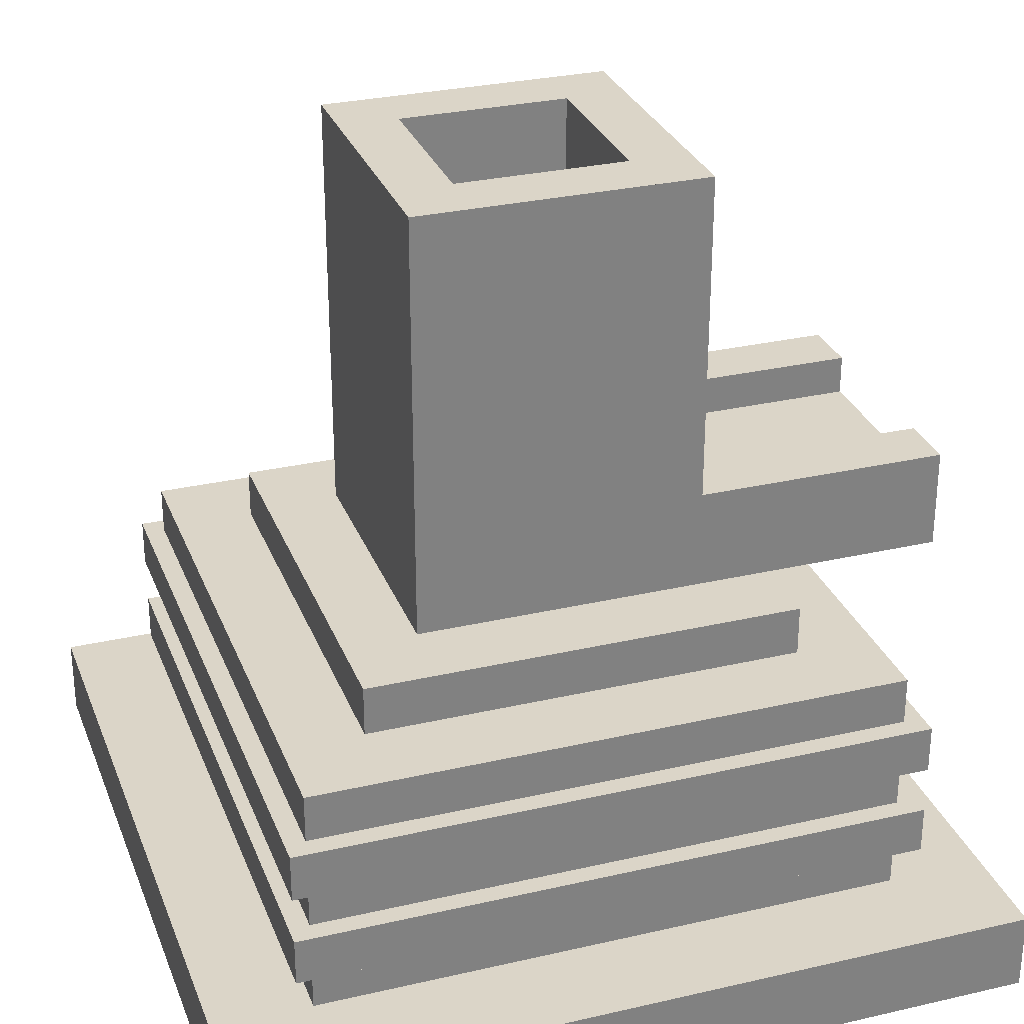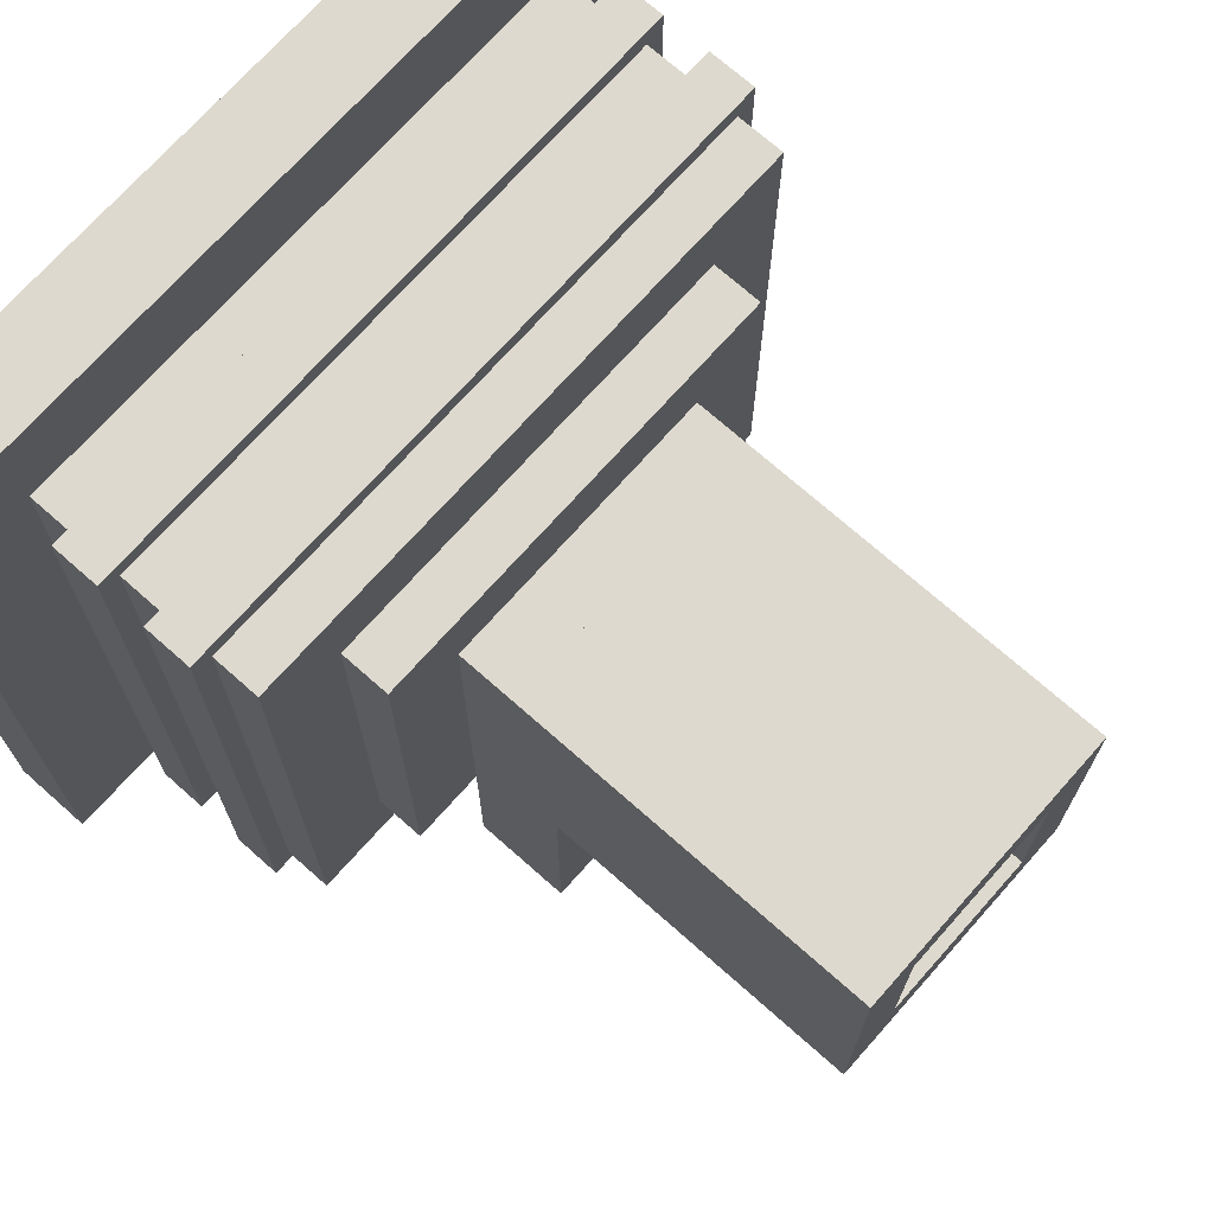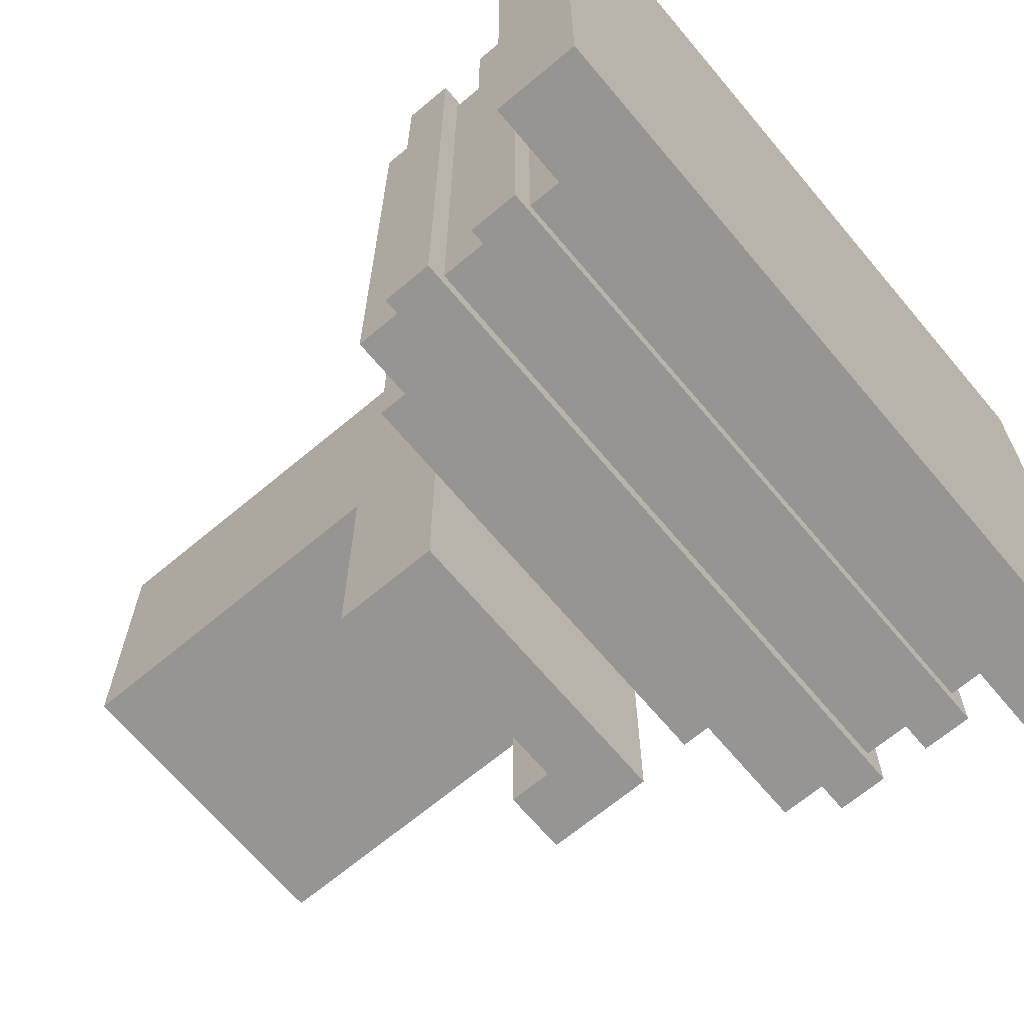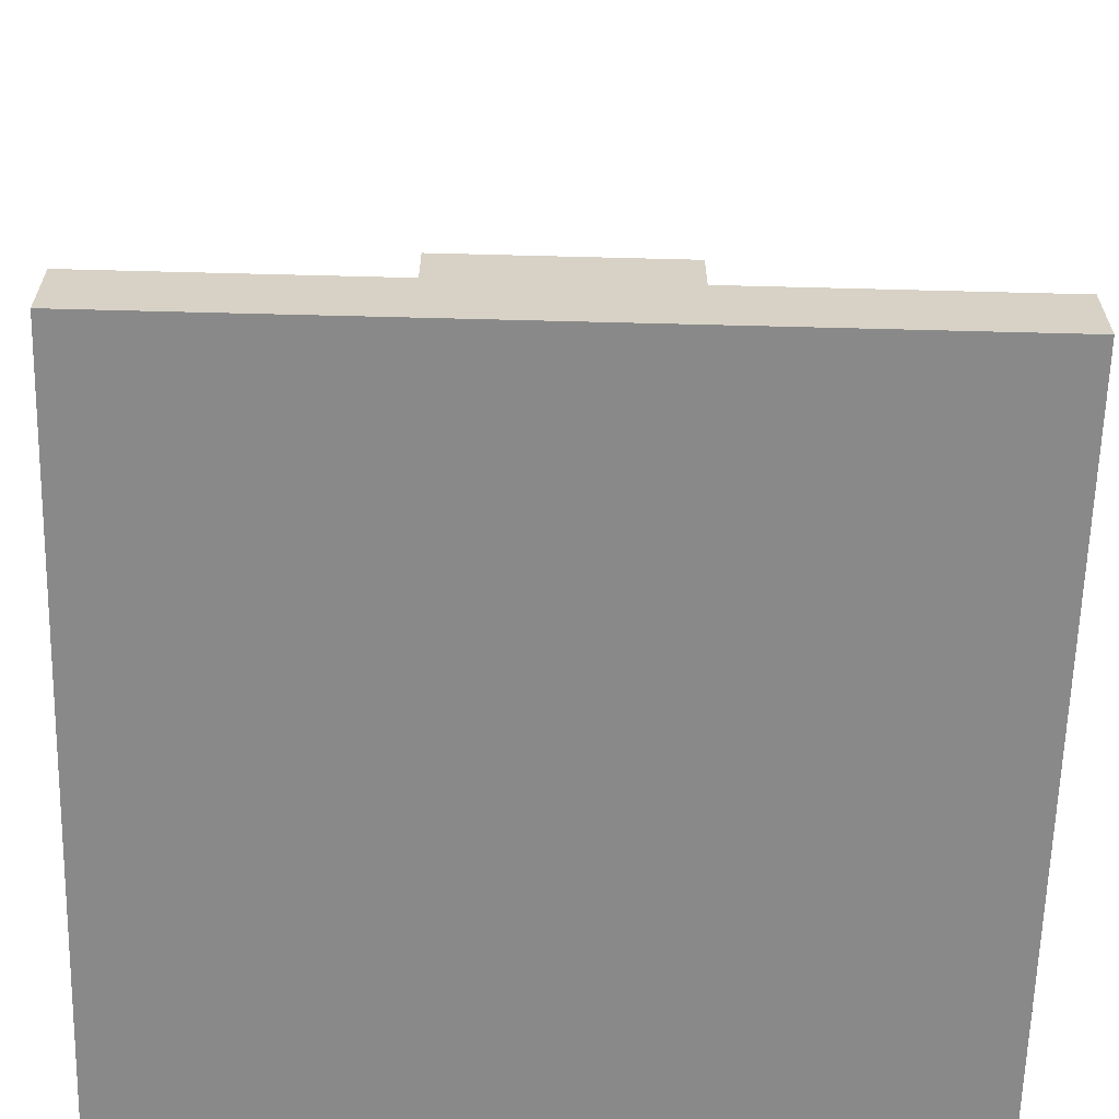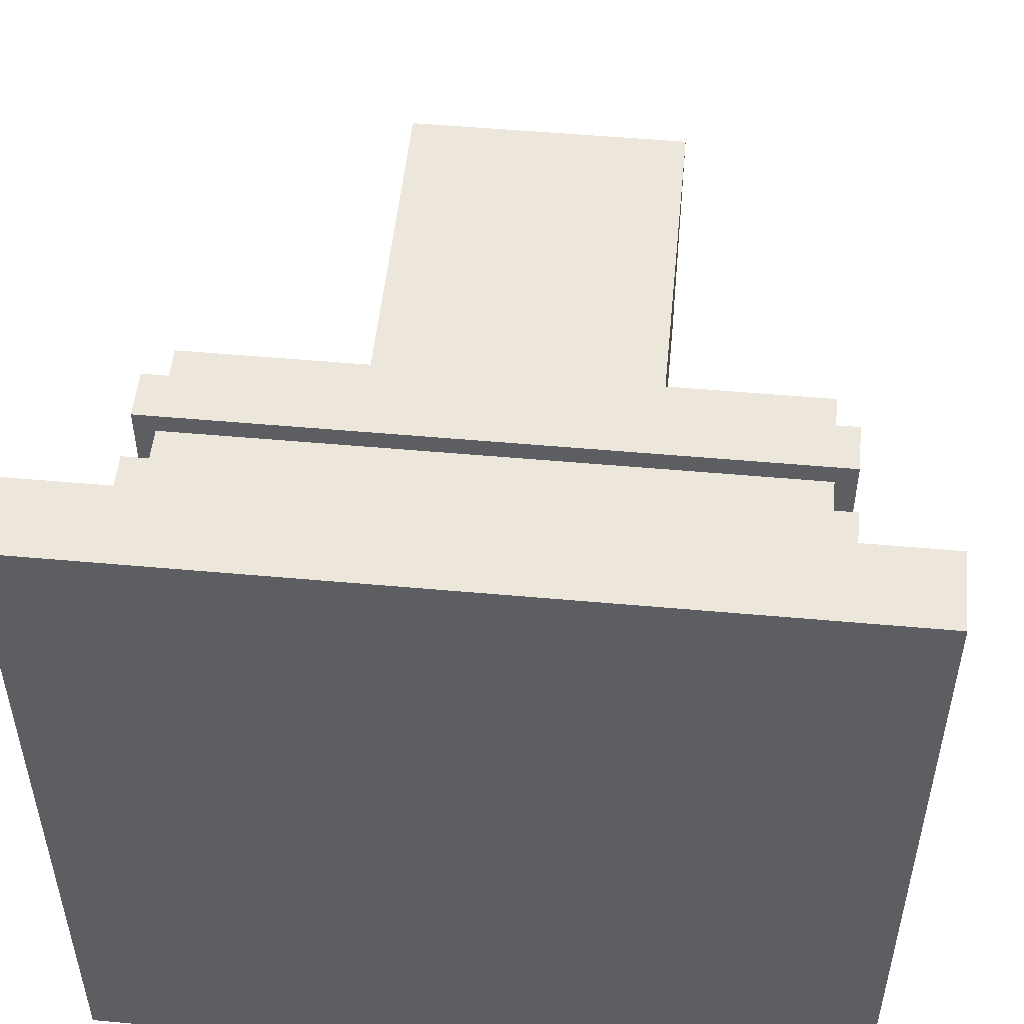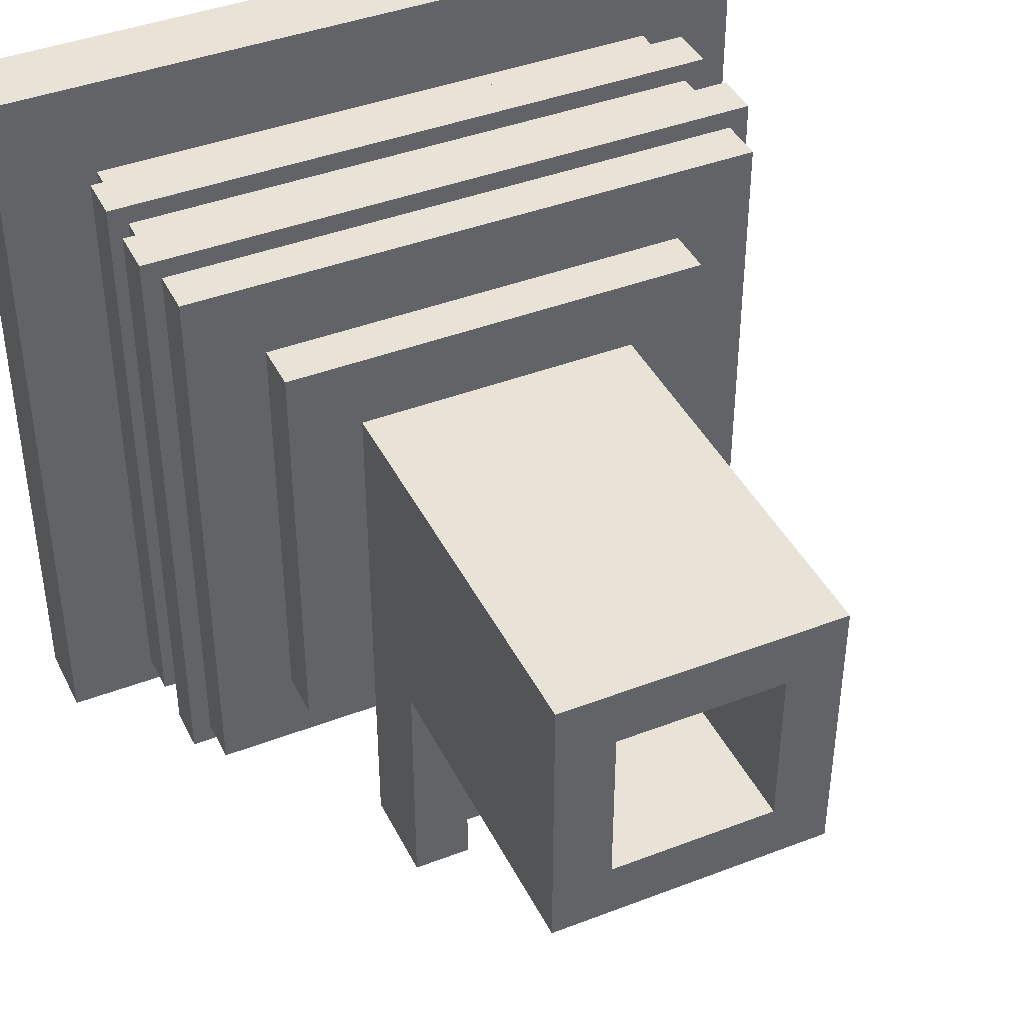
<metadata>
{"format":"obj","ext":"obj","renderer":"f3d","projection":"perspective","resolution":1024,"background":"white","views":[{"elev":29.5,"azim":71.2,"up":"+Y"},{"elev":71.5,"azim":131.6,"up":"+Z"},{"elev":-67.5,"azim":-50.0,"up":"+Z"},{"elev":-63.1,"azim":-91.5,"up":"+Y"},{"elev":51.6,"azim":5.6,"up":"+Z"},{"elev":41.6,"azim":155.1,"up":"+Z"}]}
</metadata>
<code>
o FloorPlate_Cube.001
v 0 0 1
v 0 0.1 1
v 0 0 0
v 0 0.1 0
v 1 0 1
v 1 0.1 1
v 1 0 0
v 1 0.1 0
f 4 3 1
f 8 7 3
f 6 5 7
f 2 1 5
f 3 7 5
f 8 4 2
f 2 4 1
f 4 8 3
f 8 6 7
f 6 2 5
f 1 3 5
f 6 8 2
o Pump_Layer3_Cube.002
v 0.125 0.22 0.875
v 0.125 0.28 0.875
v 0.125 0.22 0.125
v 0.125 0.28 0.125
v 0.875 0.22 0.875
v 0.875 0.28 0.875
v 0.875 0.22 0.125
v 0.875 0.28 0.125
f 12 11 9
f 16 15 11
f 14 13 15
f 10 9 13
f 11 15 13
f 16 12 10
f 10 12 9
f 12 16 11
f 16 14 15
f 14 10 13
f 9 11 13
f 14 16 10
o FluidConnector_Cube.022
v 0.3937 0.4625 0.3187
v 0.3187 0.5375 0.3187
v 0.3187 0.5375 0
v 0.3187 0.4625 0
v 0.3187 0.4625 0.3187
v 0.3187 0.5875 0.3187
v 0.3187 0.5875 0
v 0.3937 0.5375 0
v 0.3937 0.4625 0
v 0.3937 0.5875 0.3187
v 0.3937 0.5875 0
v 0.6062 0.5375 0
v 0.6062 0.4625 0
v 0.3937 0.5375 0.3187
v 0.6062 0.5375 0.3187
v 0.6813 0.5375 0
v 0.6813 0.4625 0
v 0.6813 0.4625 0.3187
v 0.6062 0.5875 0.3187
v 0.6062 0.5875 0
v 0.6813 0.5875 0
v 0.6813 0.5375 0.3187
v 0.6813 0.5875 0.3187
v 0.6062 0.4625 0.3187
v 0.3187 0.5375 0.6813
v 0.3187 0.5375 0.6062
v 0.3187 0.5375 0.3937
v 0.3187 0.5375 0.3187
v 0.3187 0.4625 0.3187
v 0.3187 0.4625 0.6813
v 0.3187 0.5875 0.6813
v 0.3187 0.5875 0.6062
v 0.3187 0.5875 0.3937
v 0.3187 0.5875 0.3187
v 0.3937 0.5875 0.6813
v 0.3937 0.5875 0.6062
v 0.3937 0.5875 0.3937
v 0.3937 0.5875 0.3187
v 0.3937 0.5375 0.3937
v 0.3937 0.5375 0.3187
v 0.6062 0.5375 0.3937
v 0.6062 0.5375 0.3187
v 0.6062 0.5875 0.3937
v 0.6062 0.5875 0.3187
v 0.3937 0.5375 0.6813
v 0.3937 0.5375 0.6062
v 0.6062 0.5375 0.6813
v 0.6062 0.5375 0.6062
v 0.6062 0.5875 0.6813
v 0.6062 0.5875 0.6062
v 0.6813 0.4625 0.3187
v 0.6813 0.4625 0.6813
v 0.6813 0.5375 0.3187
v 0.6813 0.5375 0.3937
v 0.6813 0.5375 0.6062
v 0.6813 0.5375 0.6813
v 0.6813 0.5875 0.3187
v 0.6813 0.5875 0.3937
v 0.6813 0.5875 0.6062
v 0.6813 0.5875 0.6813
v 0.3187 0.5875 0.6813
v 0.3187 0.5875 0.6062
v 0.3187 0.5875 0.3937
v 0.3187 0.5875 0.3187
v 0.3937 0.5875 0.6813
v 0.3937 0.5875 0.6062
v 0.3937 0.5875 0.3937
v 0.3937 0.5875 0.3187
v 0.6062 0.5875 0.3937
v 0.6062 0.5875 0.3187
v 0.6062 0.5875 0.6813
v 0.6062 0.5875 0.6062
v 0.6813 0.5875 0.3187
v 0.6813 0.5875 0.3937
v 0.6813 0.5875 0.6062
v 0.6813 0.5875 0.6813
v 0.3187 1 0.6813
v 0.3187 1 0.6062
v 0.3937 1 0.6813
v 0.3937 1 0.6062
v 0.6062 1 0.6813
v 0.6062 1 0.6062
v 0.6813 1 0.6062
v 0.6813 1 0.6813
v 0.6062 1 0.3937
v 0.6062 1 0.3187
v 0.6813 1 0.3187
v 0.6813 1 0.3937
v 0.3937 1 0.3937
v 0.3937 1 0.3187
v 0.3187 1 0.3187
v 0.3187 1 0.3937
f 19 20 21
f 23 19 18
f 24 25 20
f 27 23 22
f 27 24 19
f 28 29 25
f 26 30 24
f 24 30 31
f 32 33 29
f 36 28 31
f 37 32 28
f 38 34 33
f 37 36 35
f 39 38 32
f 18 19 21
f 22 23 18
f 19 24 20
f 26 27 22
f 23 27 19
f 24 28 25
f 27 26 24
f 28 24 31
f 28 32 29
f 35 36 31
f 36 37 28
f 32 38 33
f 39 37 35
f 37 39 32
f 18 30 26
f 31 38 39
f 22 18 26
f 35 31 39
f 68 61 46
f 65 63 72
f 47 41 61
f 52 62 42
f 62 55 43
f 49 43 55
f 75 71 64
f 71 70 57
f 59 57 70
f 45 58 67
f 54 56 44
f 73 69 58
f 63 68 72
f 61 41 46
f 68 63 61
f 76 65 72
f 51 47 61
f 48 52 42
f 42 62 43
f 53 49 55
f 66 75 64
f 64 71 57
f 74 59 70
f 56 45 44
f 58 69 67
f 45 56 58
f 50 54 44
f 60 73 58
f 96 94 93
f 99 98 97
f 103 102 101
f 106 107 108
f 95 96 93
f 100 99 97
f 104 103 101
f 105 106 108
f 46 43 45
f 48 42 41
f 50 44 43
f 52 48 47
f 54 50 49
f 53 55 56
f 55 57 58
f 60 58 57
f 51 61 62
f 62 61 63
f 66 64 63
f 62 64 57
f 67 71 68
f 74 70 69
f 76 72 71
f 75 66 65
f 73 60 59
f 42 46 41
f 43 44 45
f 46 42 43
f 47 48 41
f 49 50 43
f 51 52 47
f 53 54 49
f 54 53 56
f 56 55 58
f 59 60 57
f 52 51 62
f 64 62 63
f 65 66 63
f 55 62 57
f 70 67 69
f 71 72 68
f 67 70 71
f 73 74 69
f 75 76 71
f 76 75 65
f 74 73 59
f 34 38 18
f 21 25 34
f 68 46 45
f 82 88 87
f 78 79 83
f 96 95 97
f 88 85 90
f 105 108 94
f 98 88 82
f 82 83 105
f 104 101 98
f 98 101 85
f 77 92 100
f 86 85 83
f 89 103 100
f 106 105 101
f 93 107 80
f 80 107 103
f 105 83 85
f 82 81 77
f 88 91 92
f 86 89 90
f 79 80 84
f 21 34 18
f 25 21 20
f 29 33 34
f 34 25 29
f 67 68 45
f 81 82 87
f 82 78 83
f 98 96 97
f 91 88 90
f 96 105 94
f 96 98 82
f 96 82 105
f 99 104 98
f 88 98 85
f 93 77 100
f 84 86 83
f 92 89 100
f 102 106 101
f 77 93 80
f 89 80 103
f 101 105 85
f 78 82 77
f 87 88 92
f 85 86 90
f 83 79 84
l 31 40
l 30 17
o ConduitCloser_Cube.006
v 0.3937 0.5875 0.6062
v 0.3187 0.5875 0.6062
v 0.3937 0.5375 0.6062
v 0.3187 0.5375 0.6062
v 0.3937 0.5375 0.3937
v 0.3187 0.5375 0.3937
v 0.3937 0.5875 0.3937
v 0.3187 0.5875 0.3937
v 0.6062 0.5875 0.3937
v 0.6813 0.5875 0.3937
v 0.6062 0.5375 0.3937
v 0.6813 0.5375 0.3937
v 0.6062 0.5375 0.6062
v 0.6813 0.5375 0.6062
v 0.6062 0.5875 0.6062
v 0.6813 0.5875 0.6062
v 0.6062 0.5875 0.6062
v 0.6062 0.5875 0.6813
v 0.6062 0.5375 0.6062
v 0.6062 0.5375 0.6813
v 0.3937 0.5375 0.6062
v 0.3937 0.5375 0.6813
v 0.3937 0.5875 0.6062
v 0.3937 0.5875 0.6813
f 128 127 125
f 129 130 132
f 126 128 125
f 131 129 132
f 127 128 130
f 131 125 127
f 125 131 132
f 126 132 130
f 129 127 130
f 129 131 127
f 126 125 132
f 128 126 130
f 112 111 109
f 113 114 116
f 110 112 109
f 115 113 116
f 111 112 114
f 115 109 111
f 109 115 116
f 110 116 114
f 113 111 114
f 113 115 111
f 110 109 116
f 112 110 114
f 120 119 117
f 121 122 124
f 118 120 117
f 123 121 124
f 119 120 122
f 123 117 119
f 117 123 124
f 118 124 122
f 121 119 122
f 121 123 119
f 118 117 124
f 120 118 122
o Pump_Layer4_Cube.008
v 0.1 0.28 0.9
v 0.1 0.34 0.9
v 0.1 0.28 0.1
v 0.1 0.34 0.1
v 0.9 0.28 0.9
v 0.9 0.34 0.9
v 0.9 0.28 0.1
v 0.9 0.34 0.1
f 136 135 133
f 140 139 135
f 138 137 139
f 134 133 137
f 135 139 137
f 140 136 134
f 134 136 133
f 136 140 135
f 140 138 139
f 138 134 137
f 133 135 137
f 138 140 134
o Pump_Podest_Cube.009
v 0.225 0.4 0.775
v 0.225 0.4625 0.775
v 0.225 0.4 0.225
v 0.225 0.4625 0.225
v 0.775 0.4 0.775
v 0.775 0.4625 0.775
v 0.775 0.4 0.225
v 0.775 0.4625 0.225
f 144 143 141
f 148 147 143
f 146 145 147
f 142 141 145
f 143 147 145
f 148 144 142
f 142 144 141
f 144 148 143
f 148 146 147
f 146 142 145
f 141 143 145
f 146 148 142
o Pump_Layer5_Cube.010
v 0.125 0.34 0.875
v 0.125 0.4 0.875
v 0.125 0.34 0.125
v 0.125 0.4 0.125
v 0.875 0.34 0.875
v 0.875 0.4 0.875
v 0.875 0.34 0.125
v 0.875 0.4 0.125
f 152 151 149
f 156 155 151
f 154 153 155
f 150 149 153
f 151 155 153
f 156 152 150
f 150 152 149
f 152 156 151
f 156 154 155
f 154 150 153
f 149 151 153
f 154 156 150
o Pump_Layer1_Cube.011
v 0.125 0.1 0.875
v 0.125 0.16 0.875
v 0.125 0.1 0.125
v 0.125 0.16 0.125
v 0.875 0.1 0.875
v 0.875 0.16 0.875
v 0.875 0.1 0.125
v 0.875 0.16 0.125
f 160 159 157
f 164 163 159
f 162 161 163
f 158 157 161
f 159 163 161
f 164 160 158
f 158 160 157
f 160 164 159
f 164 162 163
f 162 158 161
f 157 159 161
f 162 164 158
o Pump_Layer2_Cube.012
v 0.1 0.16 0.9
v 0.1 0.22 0.9
v 0.1 0.16 0.1
v 0.1 0.22 0.1
v 0.9 0.16 0.9
v 0.9 0.22 0.9
v 0.9 0.16 0.1
v 0.9 0.22 0.1
f 168 167 165
f 172 171 167
f 170 169 171
f 166 165 169
f 167 171 169
f 172 168 166
f 166 168 165
f 168 172 167
f 172 170 171
f 170 166 169
f 165 167 169
f 170 172 166

</code>
